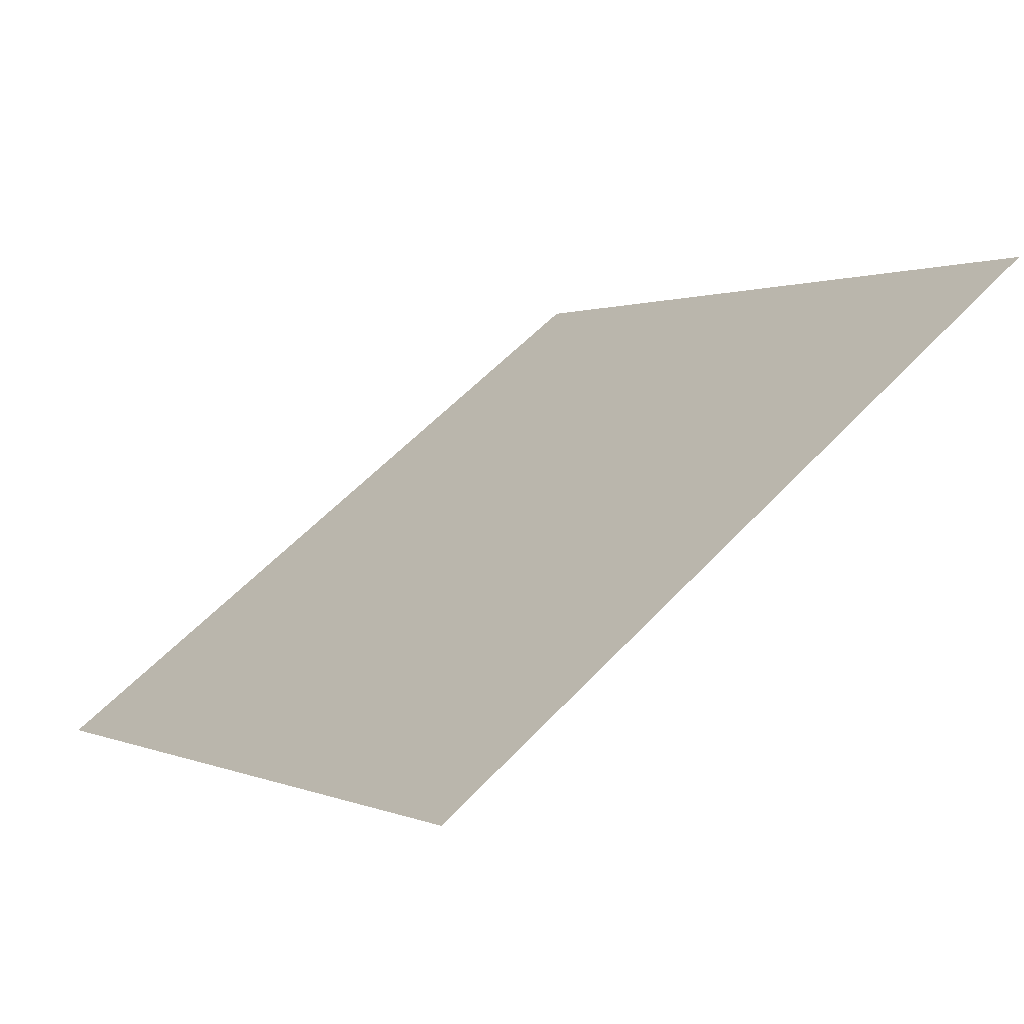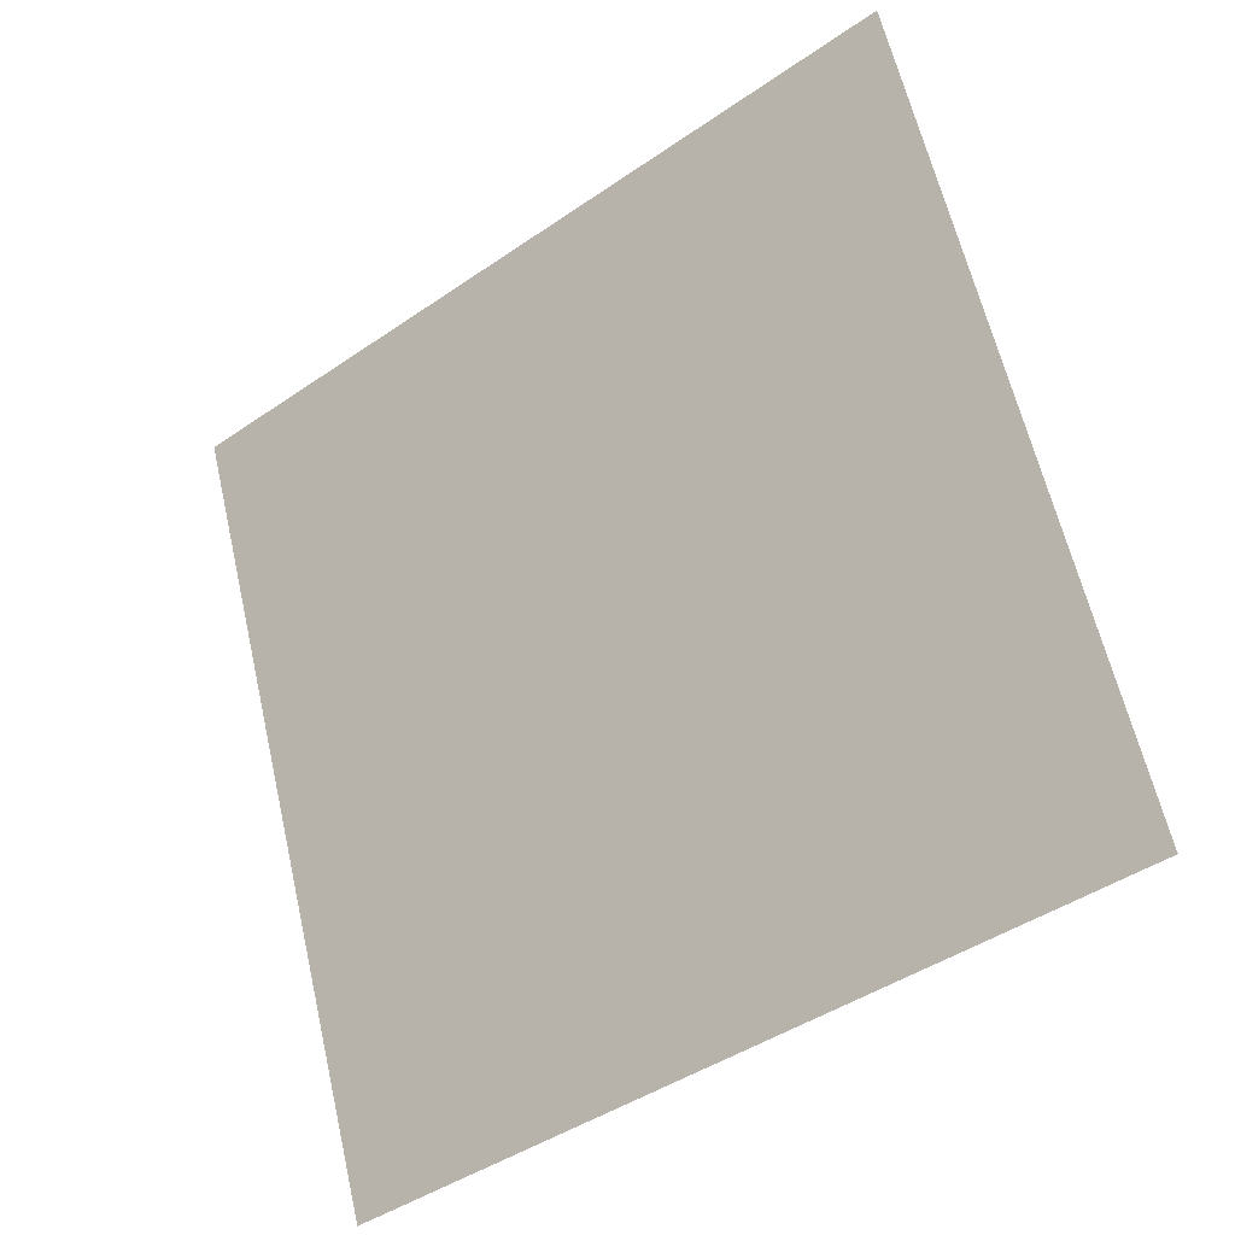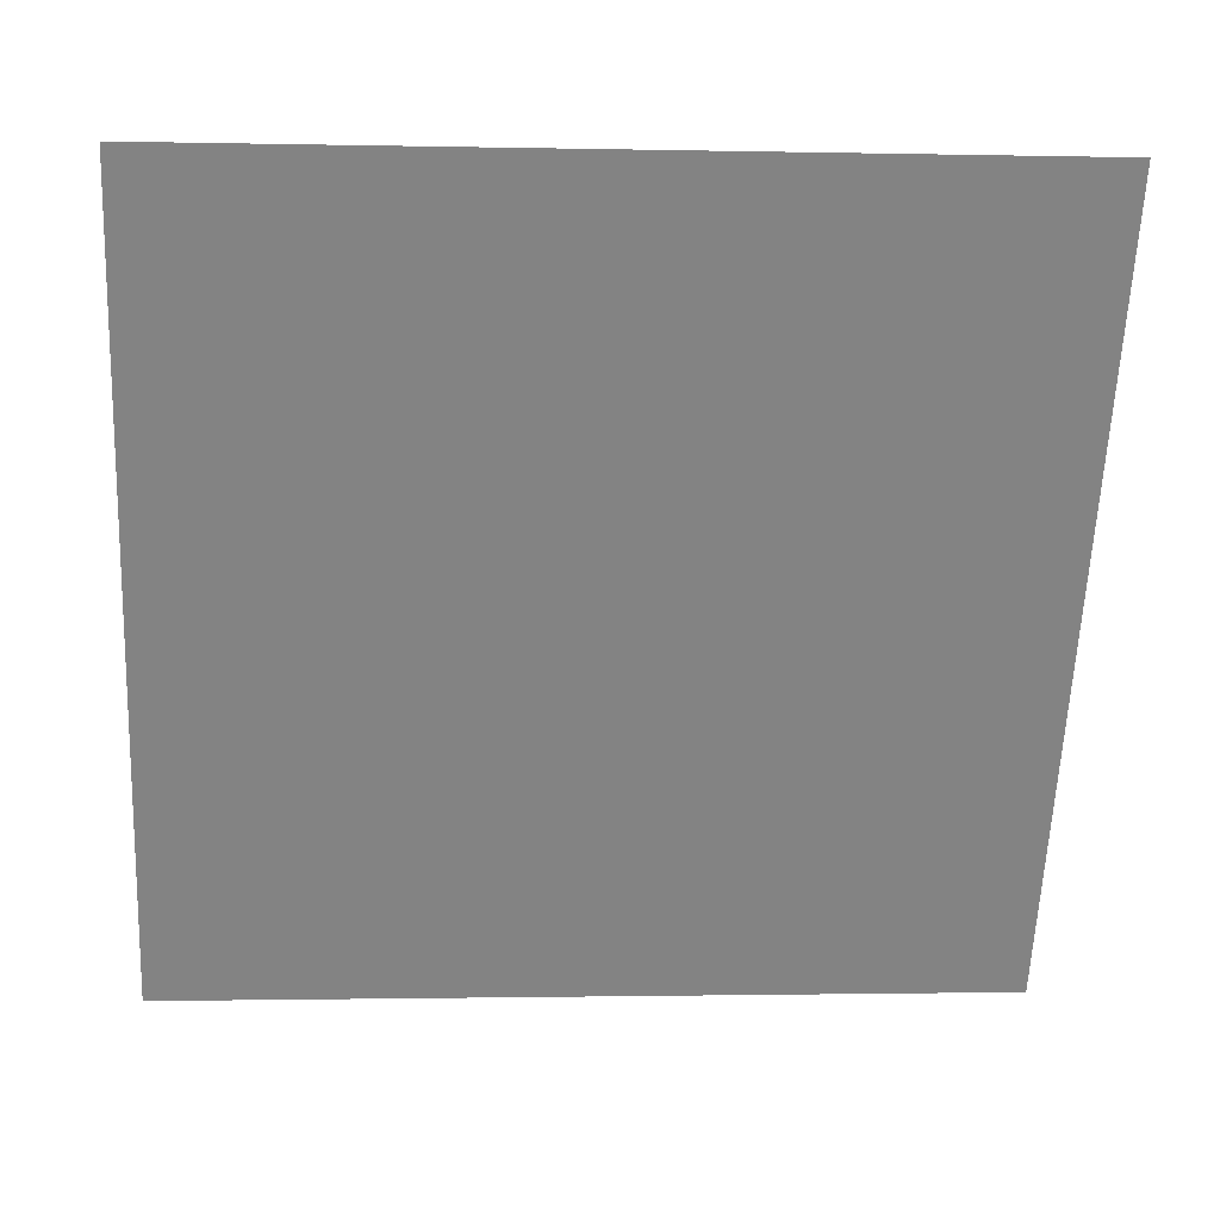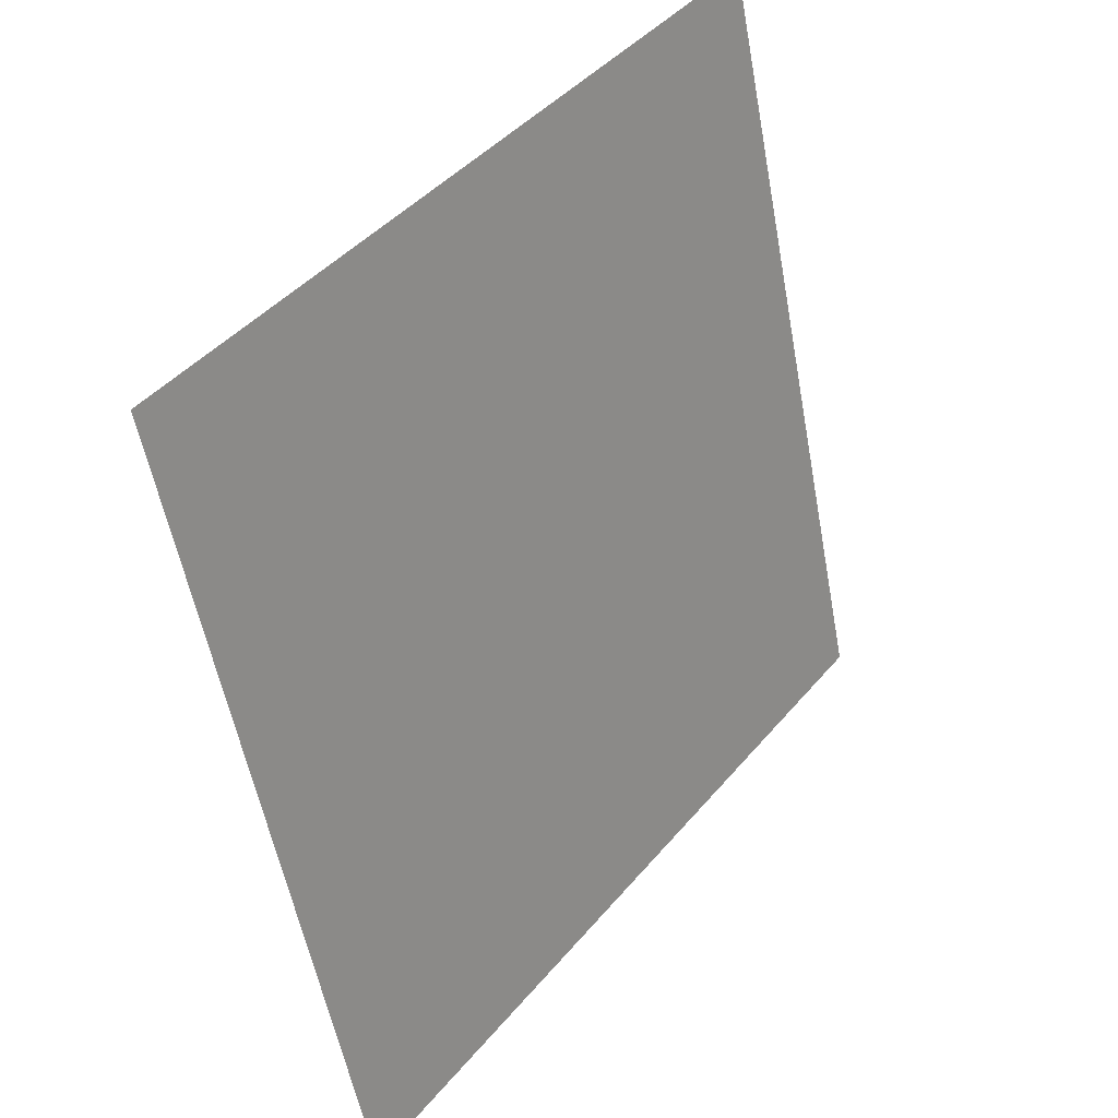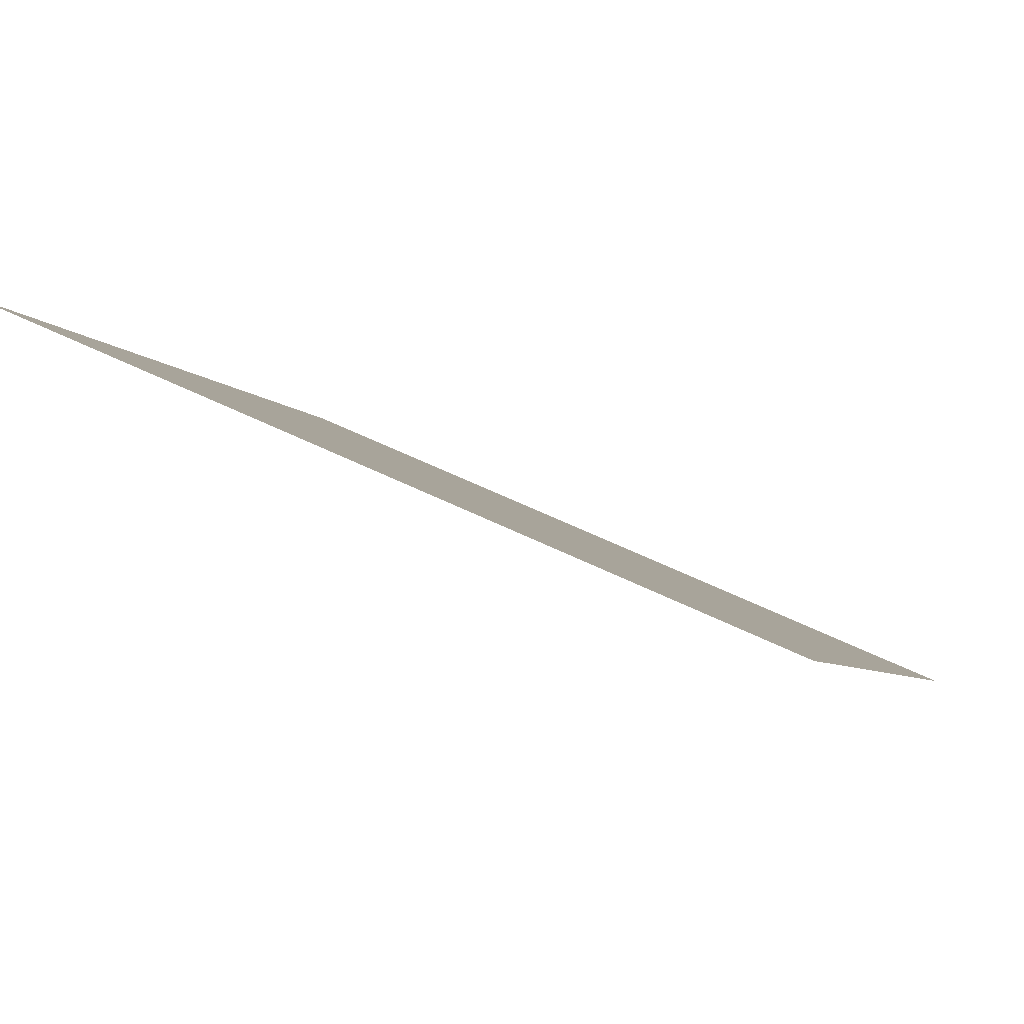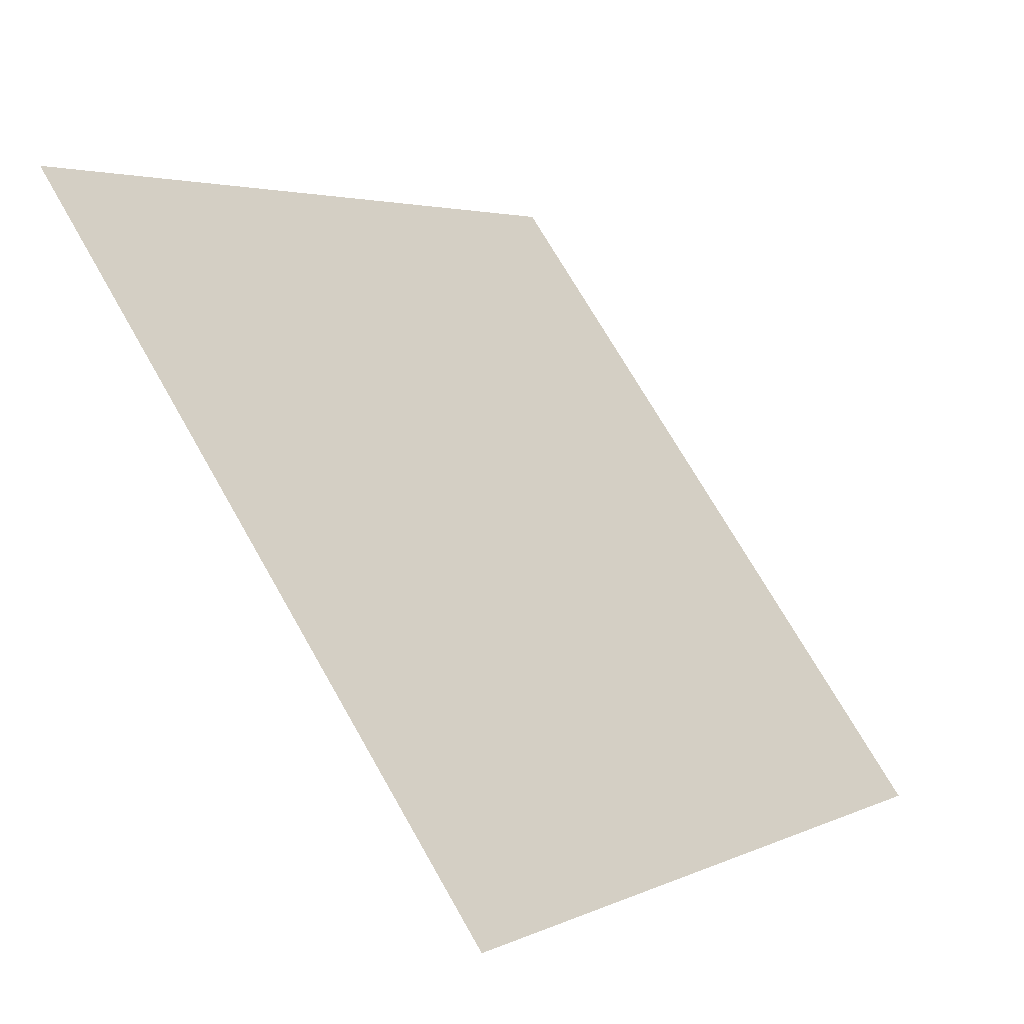
<metadata>
{"format":"obj","ext":"obj","renderer":"f3d","projection":"perspective","resolution":1024,"background":"white","views":[{"elev":2.3,"azim":-121.6,"up":"+Y"},{"elev":63.4,"azim":-102.4,"up":"+Y"},{"elev":-7.6,"azim":174.0,"up":"+Z"},{"elev":-55.9,"azim":99.0,"up":"+Z"},{"elev":51.5,"azim":-152.2,"up":"+Z"},{"elev":4.2,"azim":-57.6,"up":"+Z"}]}
</metadata>
<code>
v 0.2761 0.5788 0.2365
v 0.2696 0.579 0.2366
v 0.2697 0.5829 0.2418
v 0.2763 0.5827 0.2418
f 4 3 2 1

</code>
